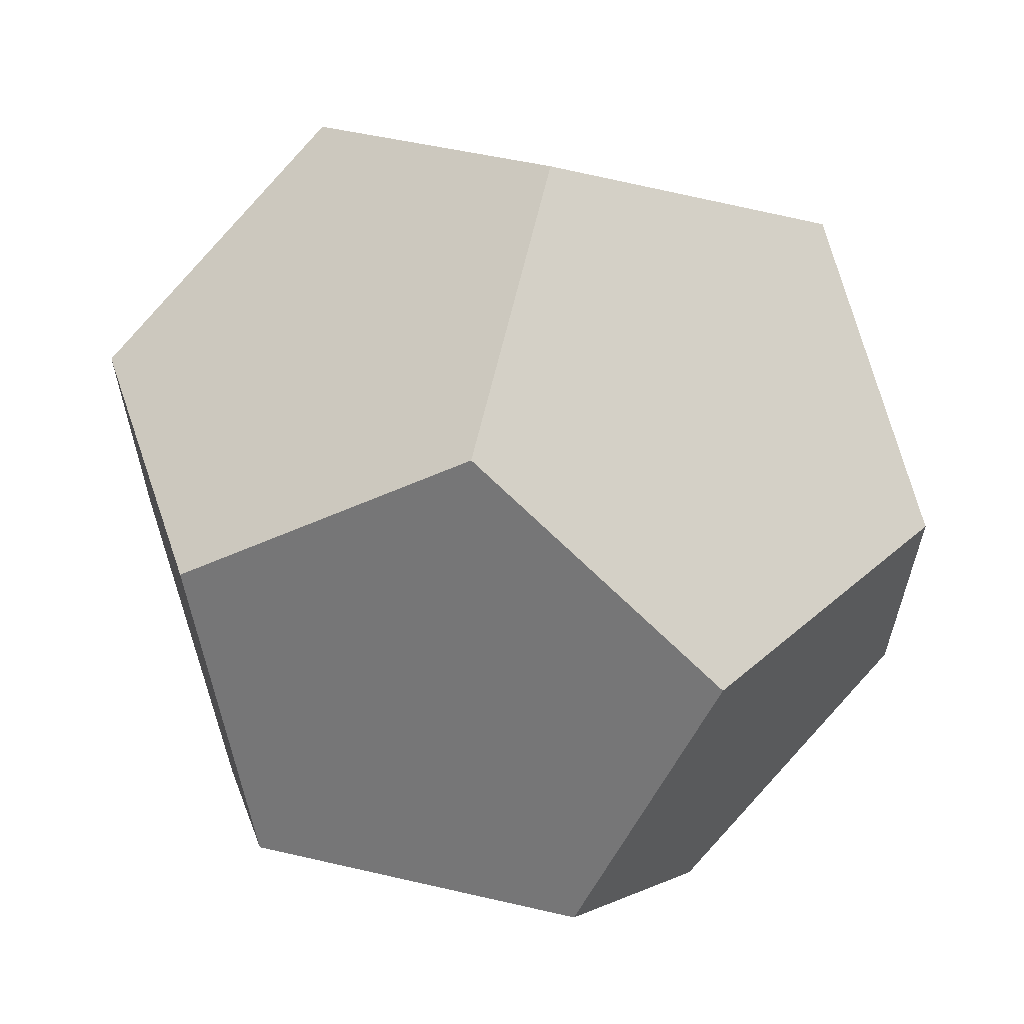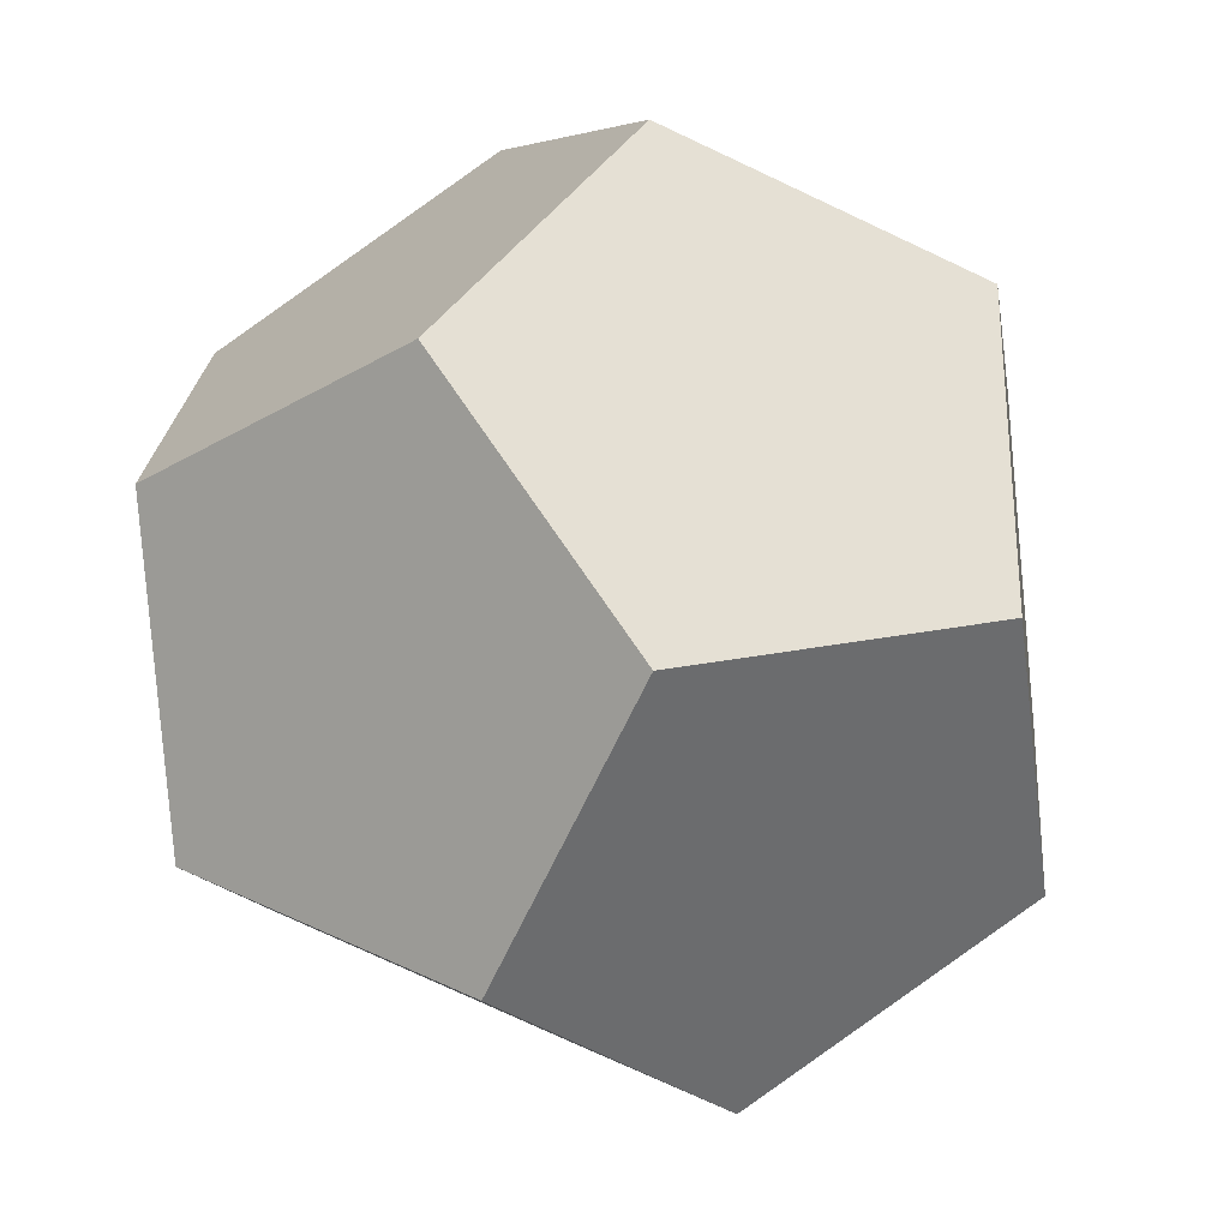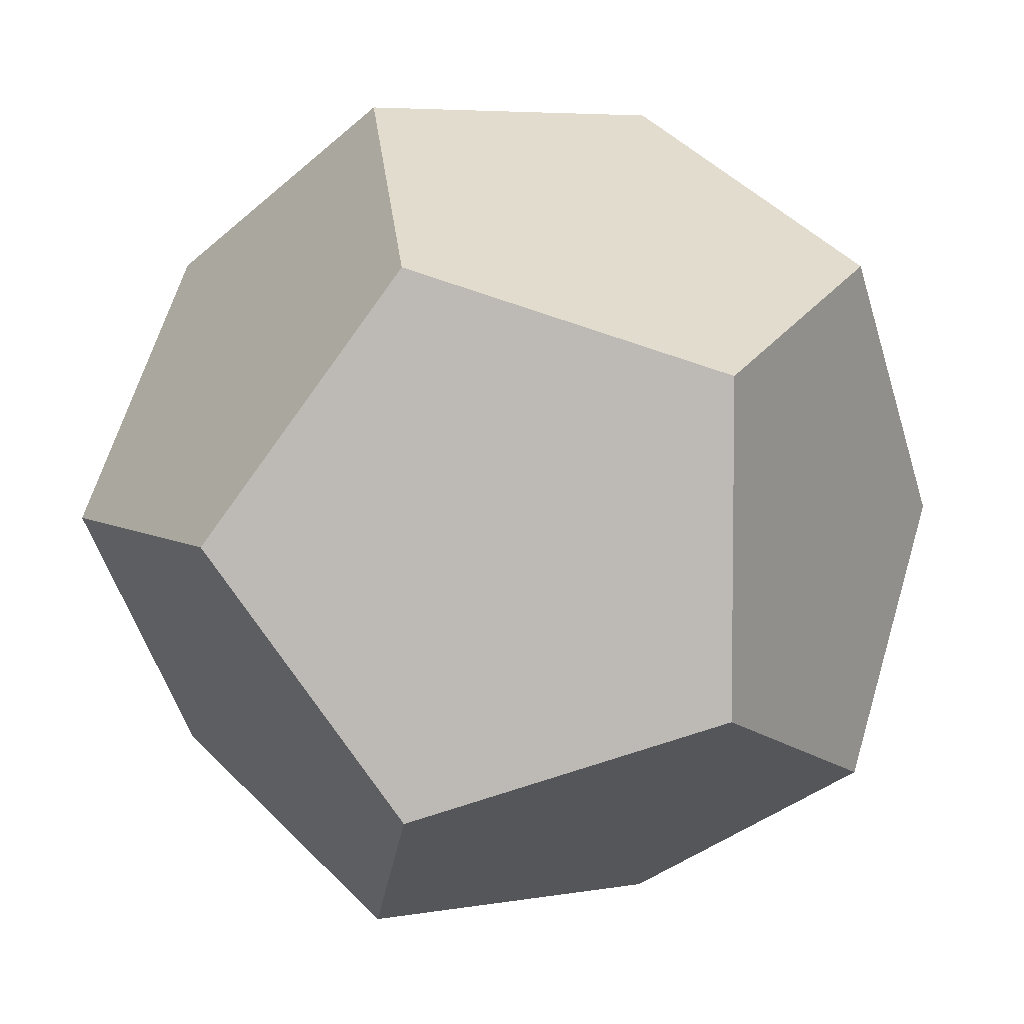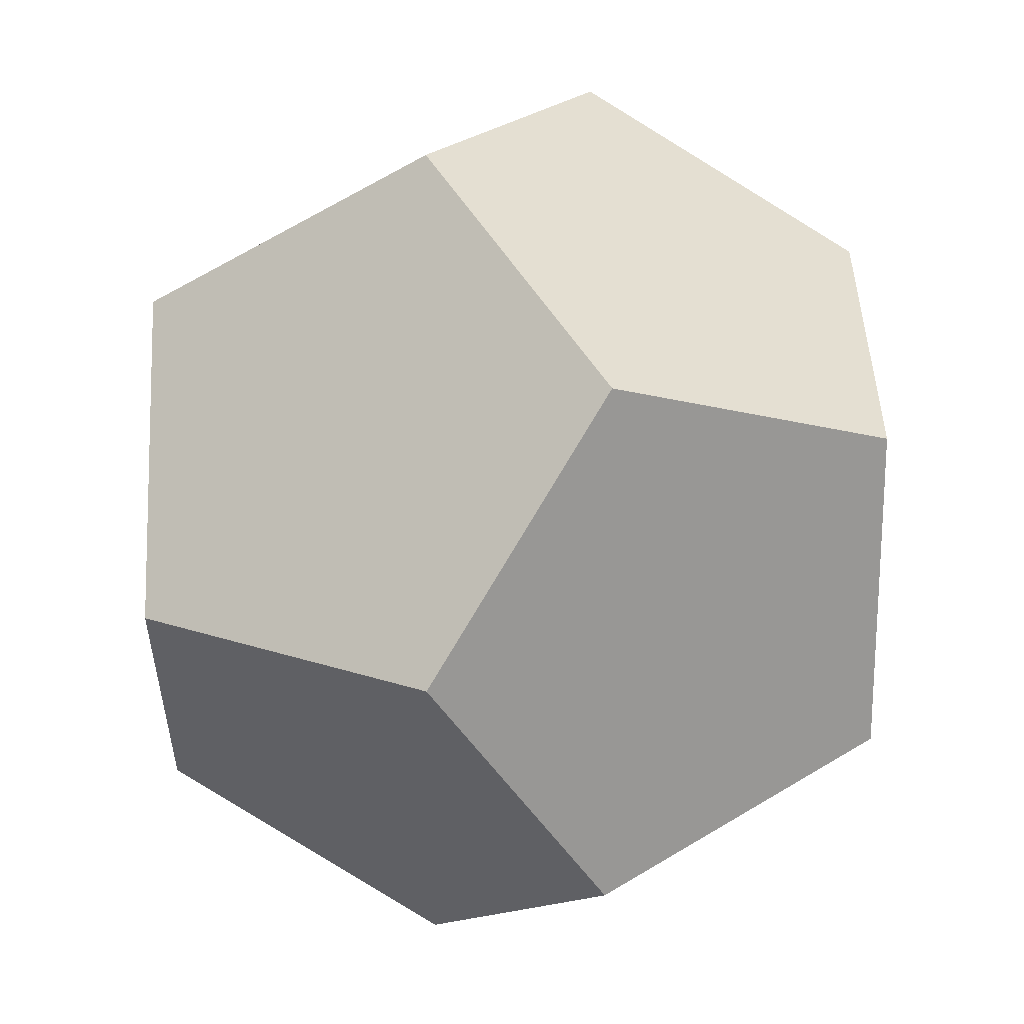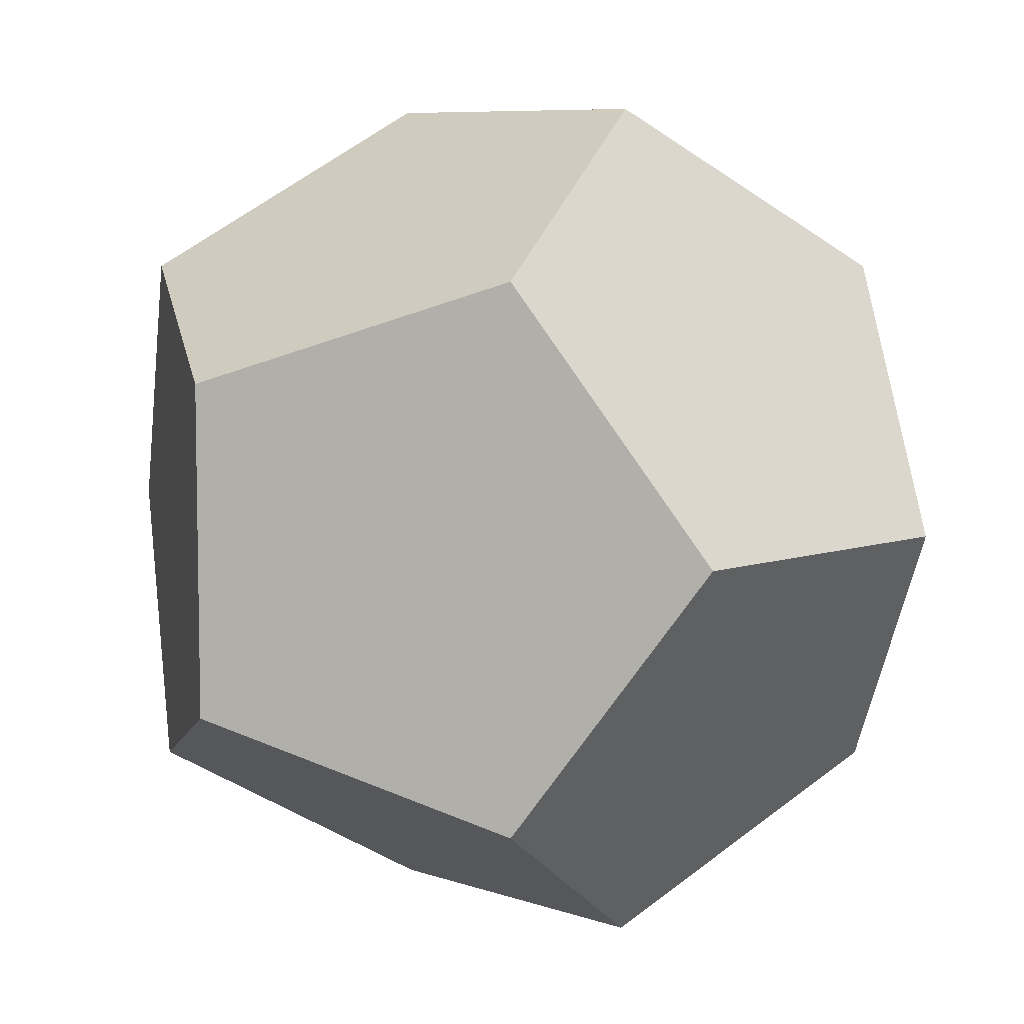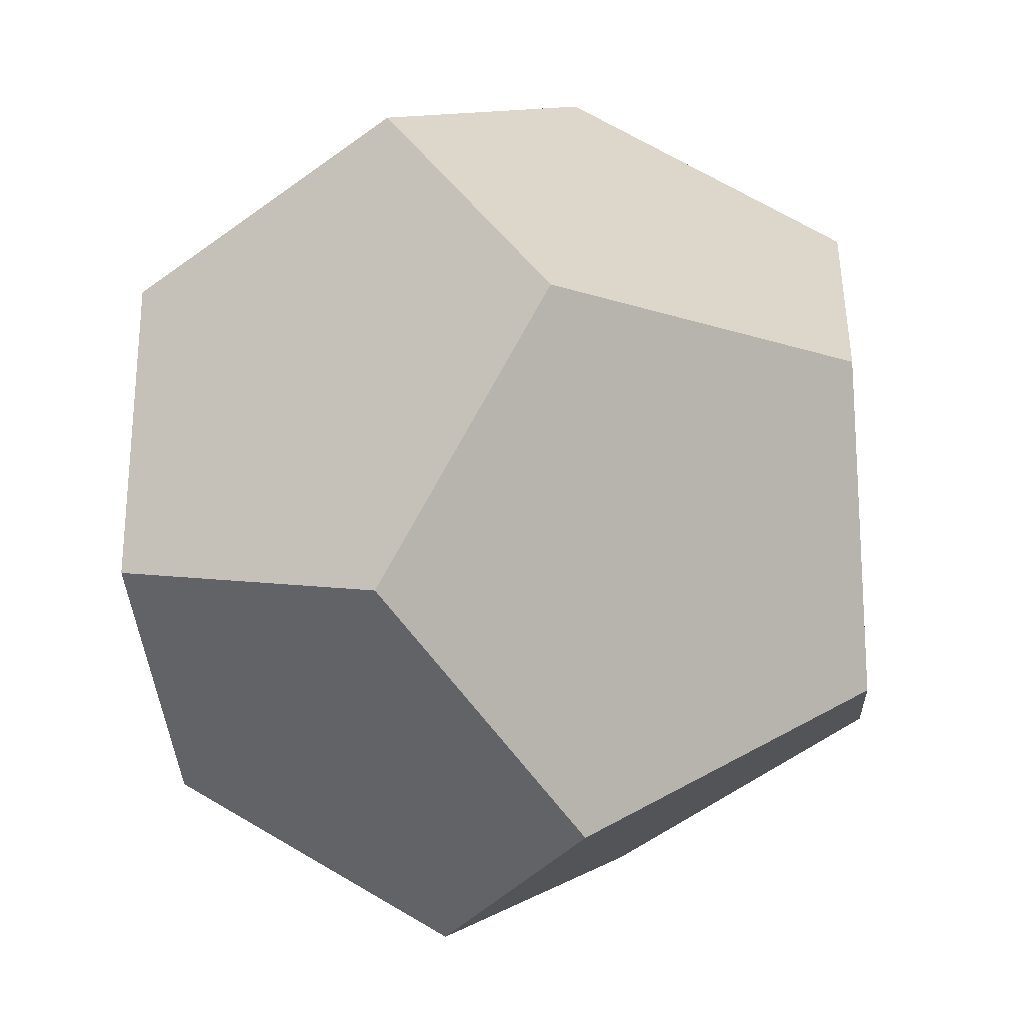
<metadata>
{"format":"obj","ext":"obj","renderer":"f3d","projection":"perspective","resolution":1024,"background":"white","views":[{"elev":63.7,"azim":103.1,"up":"+Z"},{"elev":-30.0,"azim":40.5,"up":"+Y"},{"elev":5.5,"azim":-119.0,"up":"+Y"},{"elev":21.5,"azim":-149.2,"up":"+Y"},{"elev":7.5,"azim":45.2,"up":"+Z"},{"elev":-27.5,"azim":64.6,"up":"+Z"}]}
</metadata>
<code>
o d12
v 0.866 0.866 -0.866
v 0.866 -0.866 -0.866
v 0.866 0.866 0.866
v 0.866 -0.866 0.866
v -0.866 0.866 -0.866
v -0.866 -0.866 -0.866
v -0.866 0.866 0.866
v -0.866 -0.866 0.866
v 0.5352 0 -1.401
v -0.5352 0 -1.401
v 0.5352 0 1.401
v -0.5352 0 1.401
v 1.401 0.5352 0
v 1.401 -0.5352 0
v -1.401 0.5352 0
v -1.401 -0.5352 0
v 0 1.401 -0.5352
v 0 1.401 0.5352
v 0 -1.401 -0.5352
v 0 -1.401 0.5352
f 16 6 19 20 8
f 12 11 3 18 7
f 20 19 2 14 4
f 5 15 7 18 17
f 20 4 11 12 8
f 12 7 15 16 8
f 9 10 5 17 1
f 6 16 15 5 10
f 17 18 3 13 1
f 3 11 4 14 13
f 13 14 2 9 1
f 2 19 6 10 9

</code>
